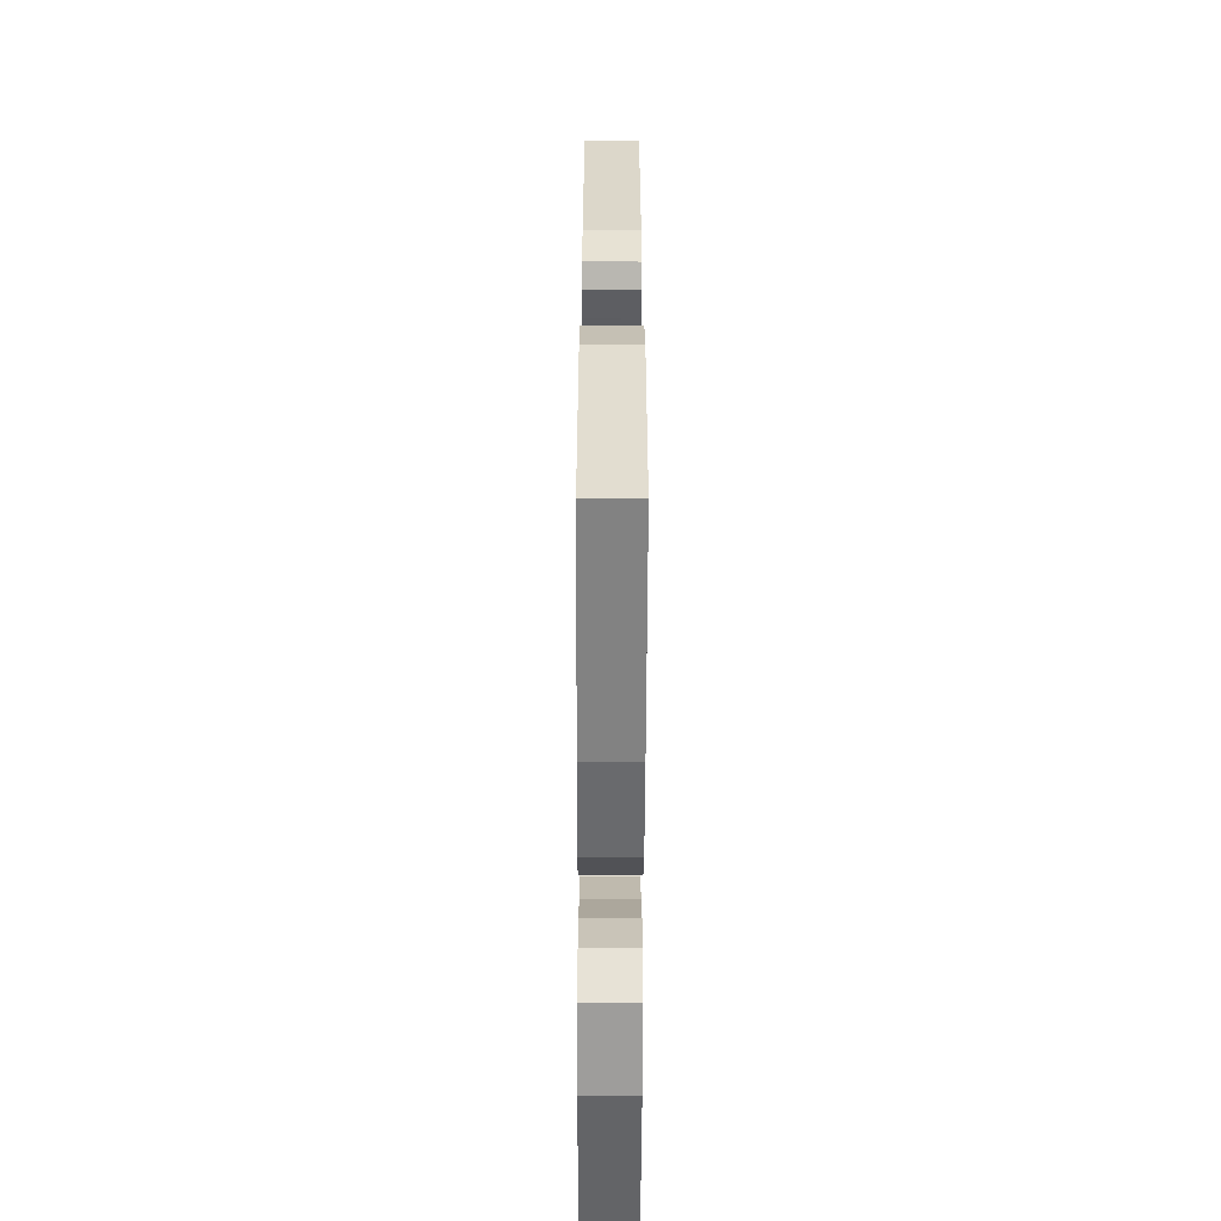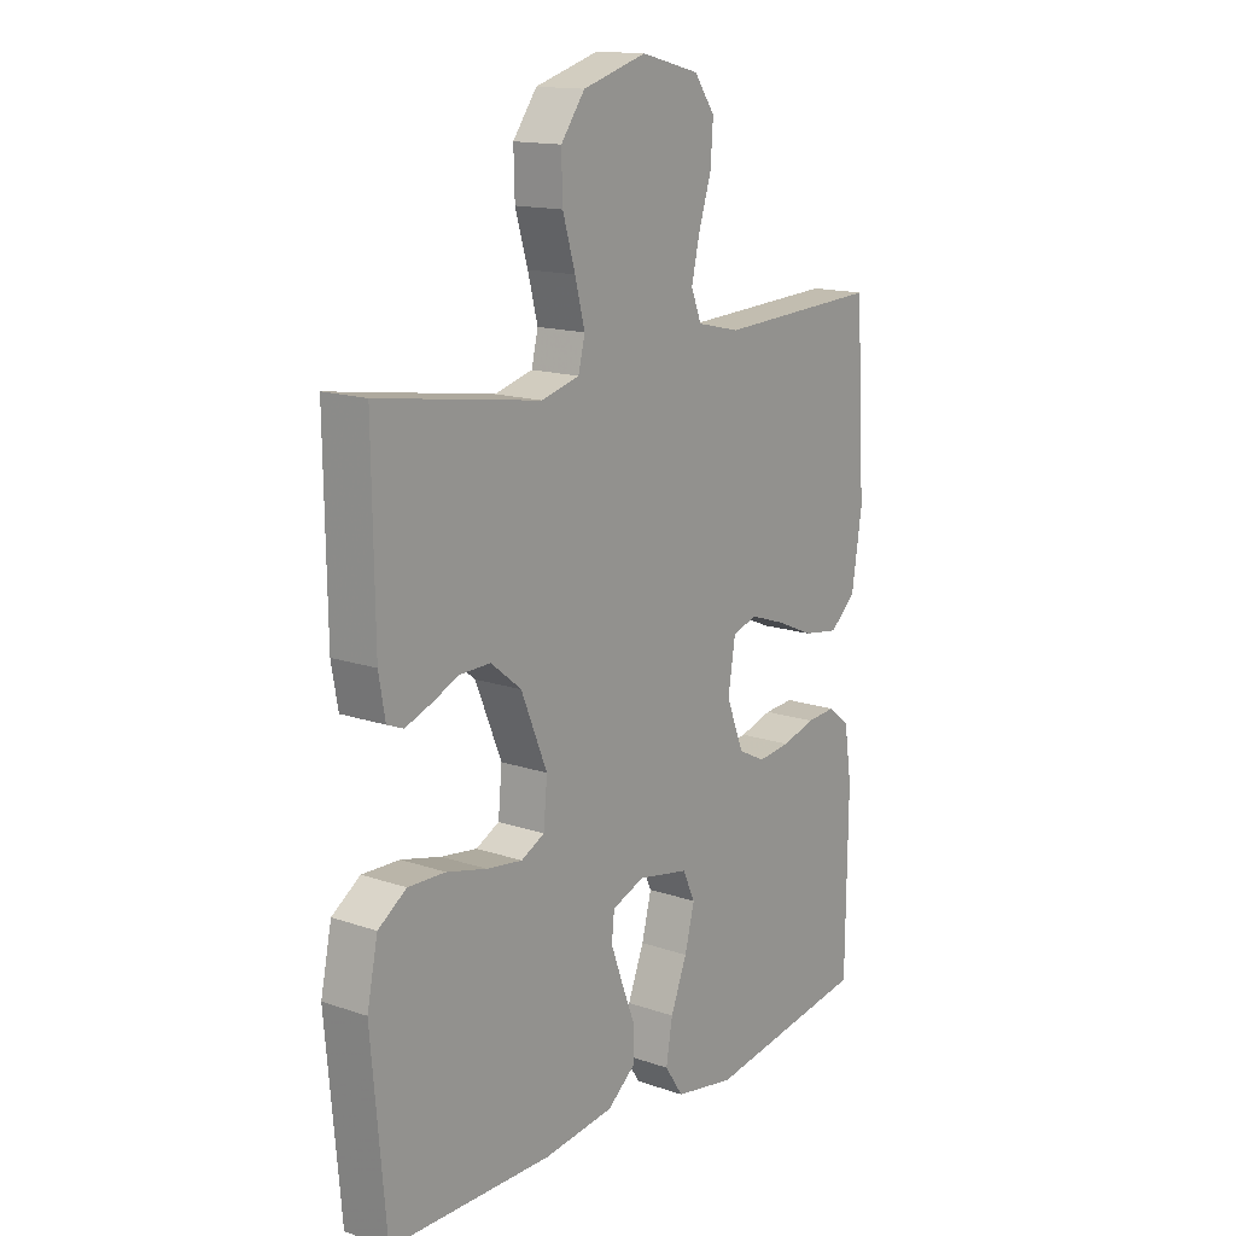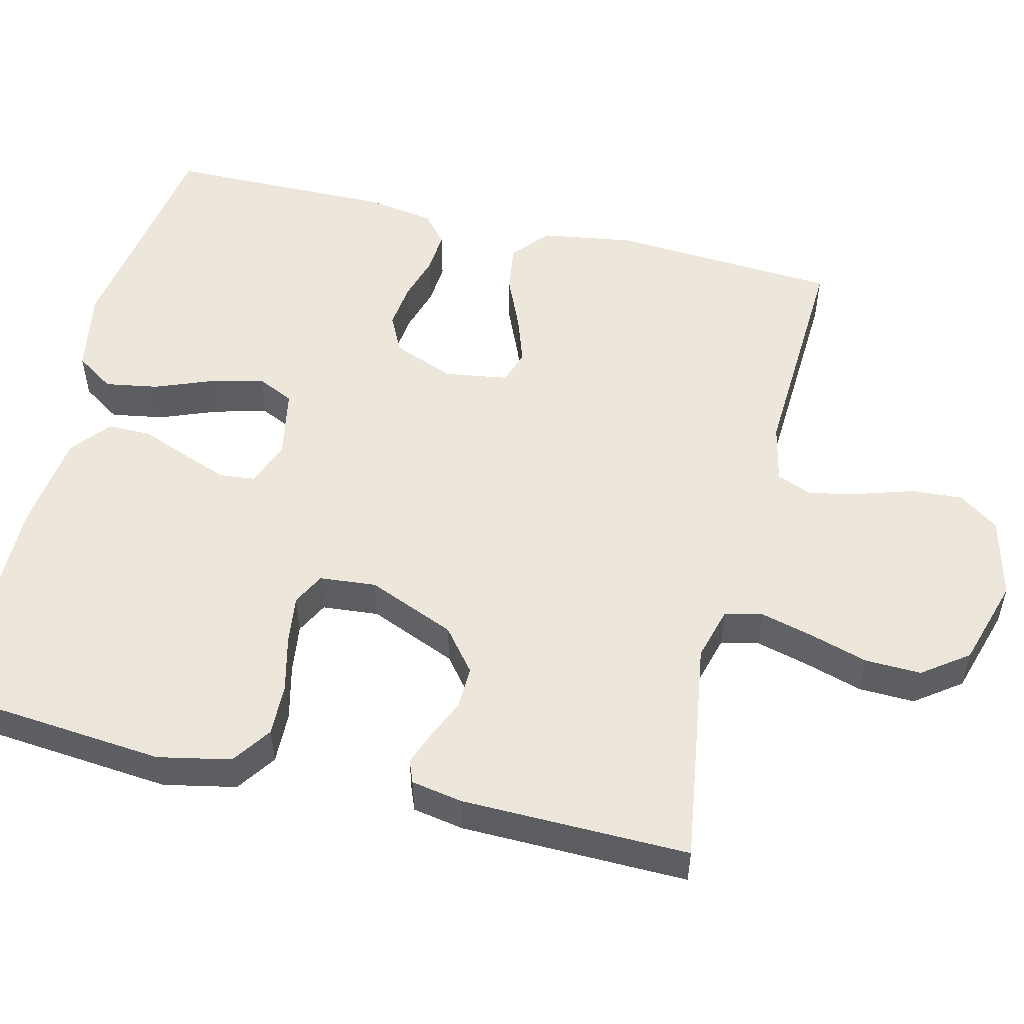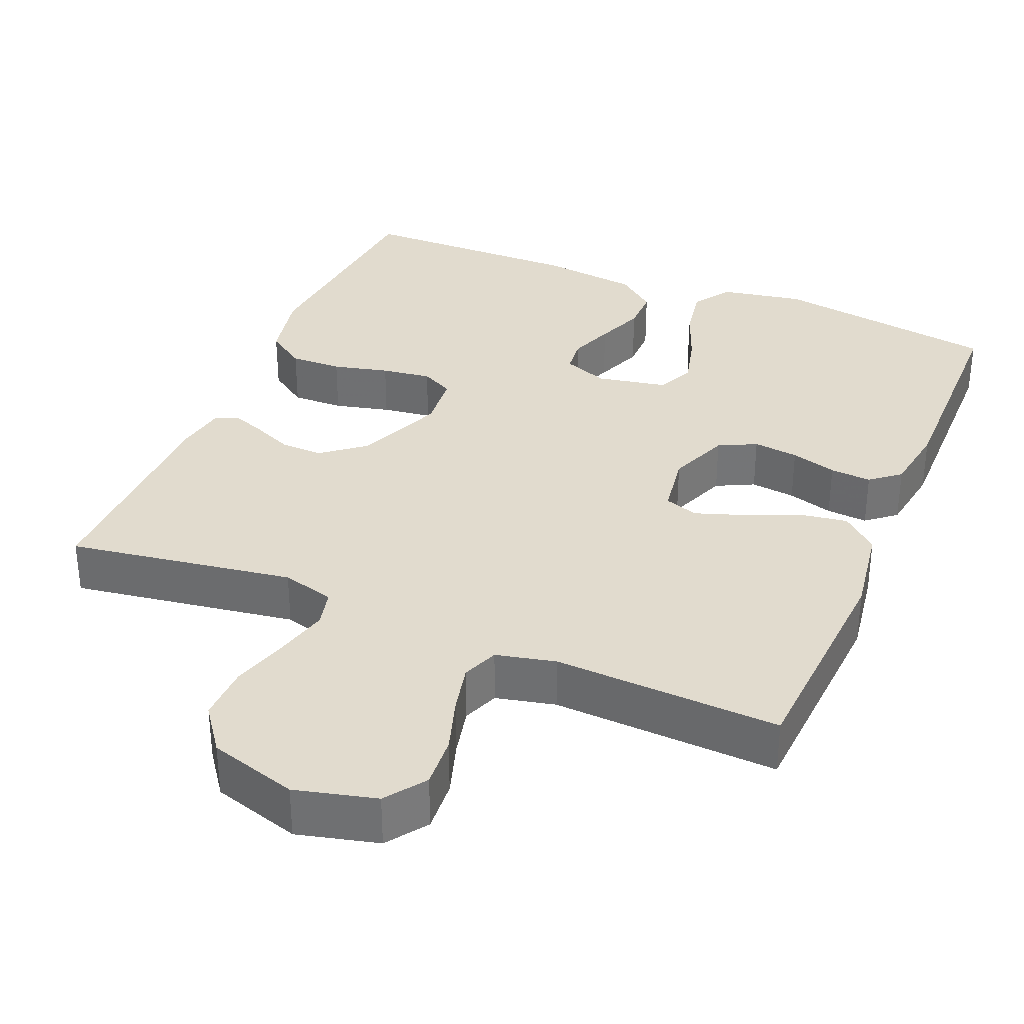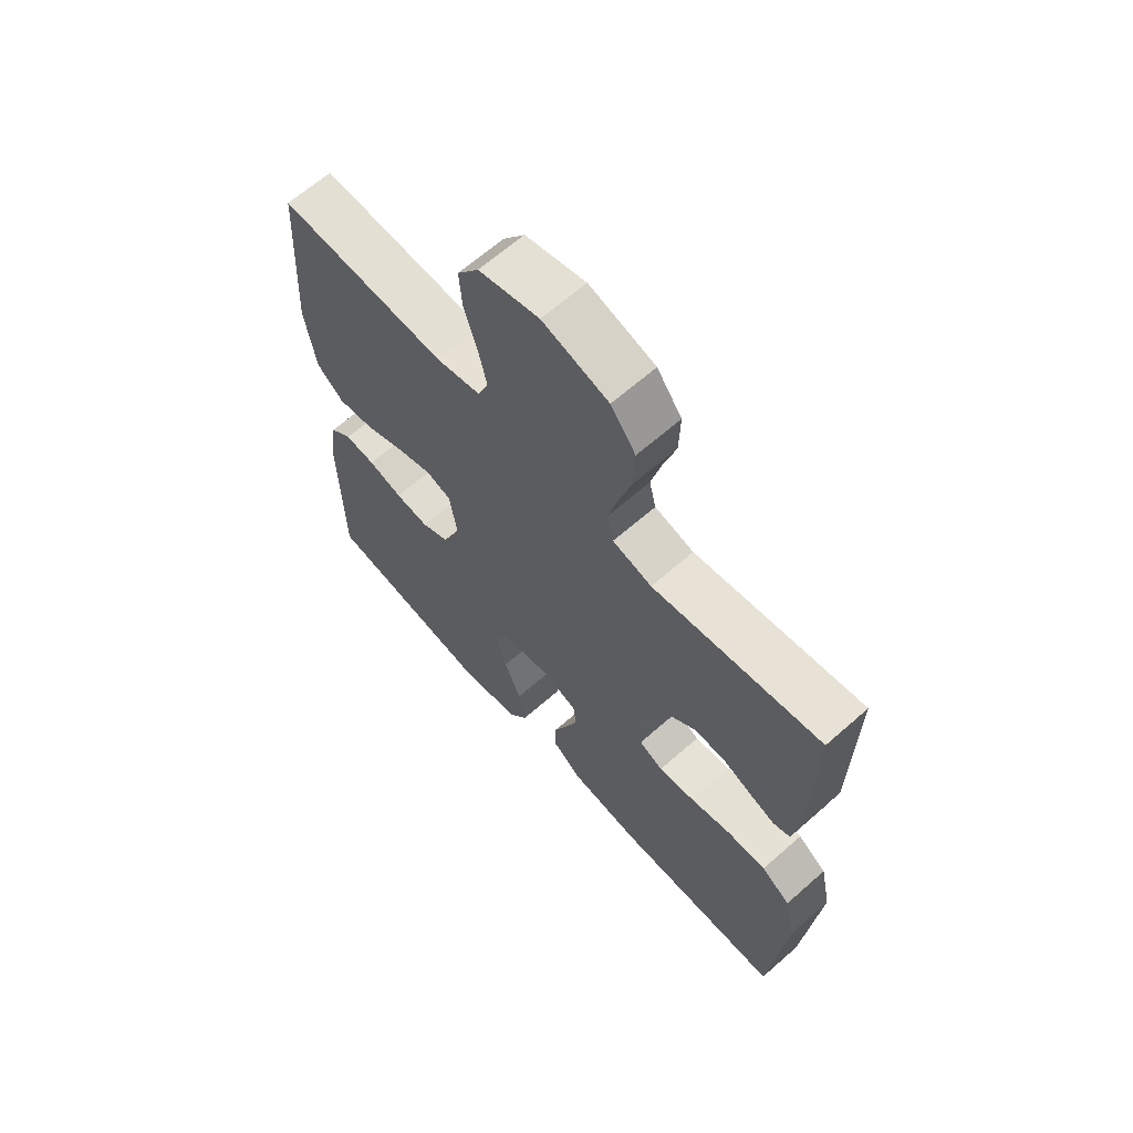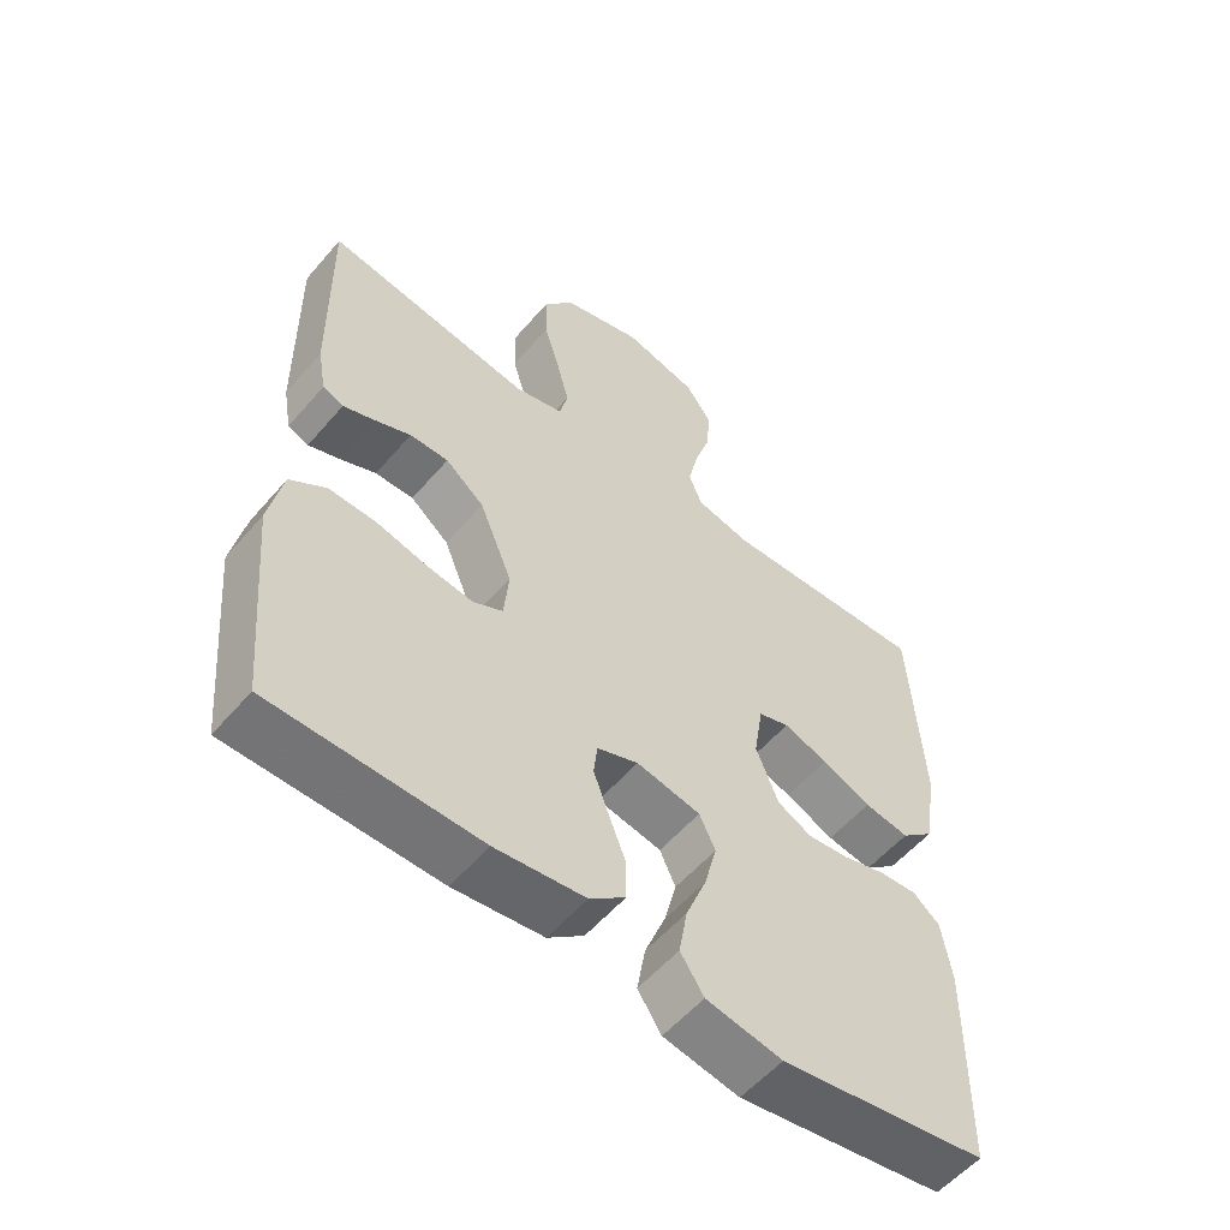
<metadata>
{"format":"obj","ext":"obj","renderer":"f3d","projection":"perspective","resolution":1024,"background":"white","views":[{"elev":-60.1,"azim":-90.2,"up":"+Z"},{"elev":14.9,"azim":-53.6,"up":"+Z"},{"elev":52.9,"azim":-76.2,"up":"+Y"},{"elev":33.9,"azim":22.7,"up":"+Y"},{"elev":65.1,"azim":-131.5,"up":"+Z"},{"elev":-56.0,"azim":-40.0,"up":"+Z"}]}
</metadata>
<code>
v -0.5 0.07 -0.5
v -0.527 0.07 -0.2
v -0.507 0.07 -0.104
v -0.455 0.07 -0.068
v -0.386 0.07 -0.07
v -0.312 0.07 -0.088
v -0.246 0.07 -0.097
v -0.203 0.07 -0.075
v -0.196 0.07 0
v -0.244 0.07 0.116
v -0.3 0.07 0.161
v -0.356 0.07 0.16
v -0.409 0.07 0.137
v -0.454 0.07 0.12
v -0.484 0.07 0.132
v -0.496 0.07 0.2
v -0.5 0.07 0.5
v -0.2 0.07 0.454
v -0.13 0.07 0.473
v -0.118 0.07 0.523
v -0.136 0.07 0.593
v -0.159 0.07 0.67
v -0.161 0.07 0.744
v -0.117 0.07 0.804
v 0 0.07 0.839
v 0.107 0.07 0.812
v 0.145 0.07 0.759
v 0.14 0.07 0.69
v 0.117 0.07 0.618
v 0.102 0.07 0.552
v 0.121 0.07 0.504
v 0.2 0.07 0.486
v 0.5 0.07 0.5
v 0.518 0.07 0.2
v 0.499 0.07 0.078
v 0.451 0.07 0.036
v 0.386 0.07 0.046
v 0.315 0.07 0.077
v 0.251 0.07 0.099
v 0.206 0.07 0.084
v 0.193 0.07 0
v 0.225 0.07 -0.081
v 0.275 0.07 -0.106
v 0.335 0.07 -0.099
v 0.396 0.07 -0.081
v 0.451 0.07 -0.077
v 0.49 0.07 -0.109
v 0.504 0.07 -0.2
v 0.5 0.07 -0.5
v 0.2 0.07 -0.547
v 0.09 0.07 -0.527
v 0.056 0.07 -0.476
v 0.068 0.07 -0.406
v 0.098 0.07 -0.33
v 0.116 0.07 -0.26
v 0.093 0.07 -0.211
v 0 0.07 -0.193
v -0.06 0.07 -0.216
v -0.065 0.07 -0.263
v -0.043 0.07 -0.323
v -0.018 0.07 -0.387
v -0.018 0.07 -0.445
v -0.07 0.07 -0.487
v -0.2 0.07 -0.503
v -0.5 0 -0.5
v -0.527 0 -0.2
v -0.507 0 -0.104
v -0.455 0 -0.068
v -0.386 0 -0.07
v -0.312 0 -0.088
v -0.246 0 -0.097
v -0.203 0 -0.075
v -0.196 0 0
v -0.244 0 0.116
v -0.3 0 0.161
v -0.356 0 0.16
v -0.409 0 0.137
v -0.454 0 0.12
v -0.484 0 0.132
v -0.496 0 0.2
v -0.5 0 0.5
v -0.2 0 0.454
v -0.13 0 0.473
v -0.118 0 0.523
v -0.136 0 0.593
v -0.159 0 0.67
v -0.161 0 0.744
v -0.117 0 0.804
v 0 0 0.839
v 0.107 0 0.812
v 0.145 0 0.759
v 0.14 0 0.69
v 0.117 0 0.618
v 0.102 0 0.552
v 0.121 0 0.504
v 0.2 0 0.486
v 0.5 0 0.5
v 0.518 0 0.2
v 0.499 0 0.078
v 0.451 0 0.036
v 0.386 0 0.046
v 0.315 0 0.077
v 0.251 0 0.099
v 0.206 0 0.084
v 0.193 0 0
v 0.225 0 -0.081
v 0.275 0 -0.106
v 0.335 0 -0.099
v 0.396 0 -0.081
v 0.451 0 -0.077
v 0.49 0 -0.109
v 0.504 0 -0.2
v 0.5 0 -0.5
v 0.2 0 -0.547
v 0.09 0 -0.527
v 0.056 0 -0.476
v 0.068 0 -0.406
v 0.098 0 -0.33
v 0.116 0 -0.26
v 0.093 0 -0.211
v 0 0 -0.193
v -0.06 0 -0.216
v -0.065 0 -0.263
v -0.043 0 -0.323
v -0.018 0 -0.387
v -0.018 0 -0.445
v -0.07 0 -0.487
v -0.2 0 -0.503
f 60 61 62 63
f 59 60 63 64
f 58 59 64 1
f 51 52 53 54
f 51 54 55
f 50 51 55
f 49 50 55
f 48 49 55 56
f 44 45 46 47
f 43 44 47 48
f 35 36 37 38
f 35 38 39
f 32 33 34 35
f 31 32 35 39
f 30 31 39 40
f 26 27 28 29
f 26 29 30
f 25 26 30
f 21 22 23 24
f 20 21 24 25
f 19 20 25 30
f 15 16 17 18
f 15 18 19
f 12 13 14 15
f 12 15 19 30
f 3 4 5 6
f 3 6 7
f 58 1 2 3
f 57 58 3 7
f 43 48 56 57
f 42 43 57 7
f 30 40 41
f 11 12 30
f 10 11 30 41
f 9 10 41 42
f 42 7 8
f 8 9 42
f 127 126 125 124
f 128 127 124 123
f 65 128 123 122
f 118 117 116 115
f 119 118 115
f 119 115 114
f 119 114 113
f 120 119 113 112
f 111 110 109 108
f 112 111 108 107
f 102 101 100 99
f 103 102 99
f 99 98 97 96
f 103 99 96 95
f 104 103 95 94
f 93 92 91 90
f 94 93 90
f 94 90 89
f 88 87 86 85
f 89 88 85 84
f 94 89 84 83
f 82 81 80 79
f 83 82 79
f 79 78 77 76
f 94 83 79 76
f 70 69 68 67
f 71 70 67
f 67 66 65 122
f 71 67 122 121
f 121 120 112 107
f 71 121 107 106
f 105 104 94
f 94 76 75
f 105 94 75 74
f 106 105 74 73
f 72 71 106
f 106 73 72
f 1 65 66 2
f 2 66 67 3
f 3 67 68 4
f 4 68 69 5
f 5 69 70 6
f 6 70 71 7
f 7 71 72 8
f 8 72 73 9
f 9 73 74 10
f 10 74 75 11
f 11 75 76 12
f 12 76 77 13
f 13 77 78 14
f 14 78 79 15
f 15 79 80 16
f 16 80 81 17
f 17 81 82 18
f 18 82 83 19
f 19 83 84 20
f 20 84 85 21
f 21 85 86 22
f 22 86 87 23
f 23 87 88 24
f 24 88 89 25
f 25 89 90 26
f 26 90 91 27
f 27 91 92 28
f 28 92 93 29
f 29 93 94 30
f 30 94 95 31
f 31 95 96 32
f 32 96 97 33
f 33 97 98 34
f 34 98 99 35
f 35 99 100 36
f 36 100 101 37
f 37 101 102 38
f 38 102 103 39
f 39 103 104 40
f 40 104 105 41
f 41 105 106 42
f 42 106 107 43
f 43 107 108 44
f 44 108 109 45
f 45 109 110 46
f 46 110 111 47
f 47 111 112 48
f 48 112 113 49
f 49 113 114 50
f 50 114 115 51
f 51 115 116 52
f 52 116 117 53
f 53 117 118 54
f 54 118 119 55
f 55 119 120 56
f 56 120 121 57
f 57 121 122 58
f 58 122 123 59
f 59 123 124 60
f 60 124 125 61
f 61 125 126 62
f 62 126 127 63
f 63 127 128 64
f 64 128 65 1

</code>
